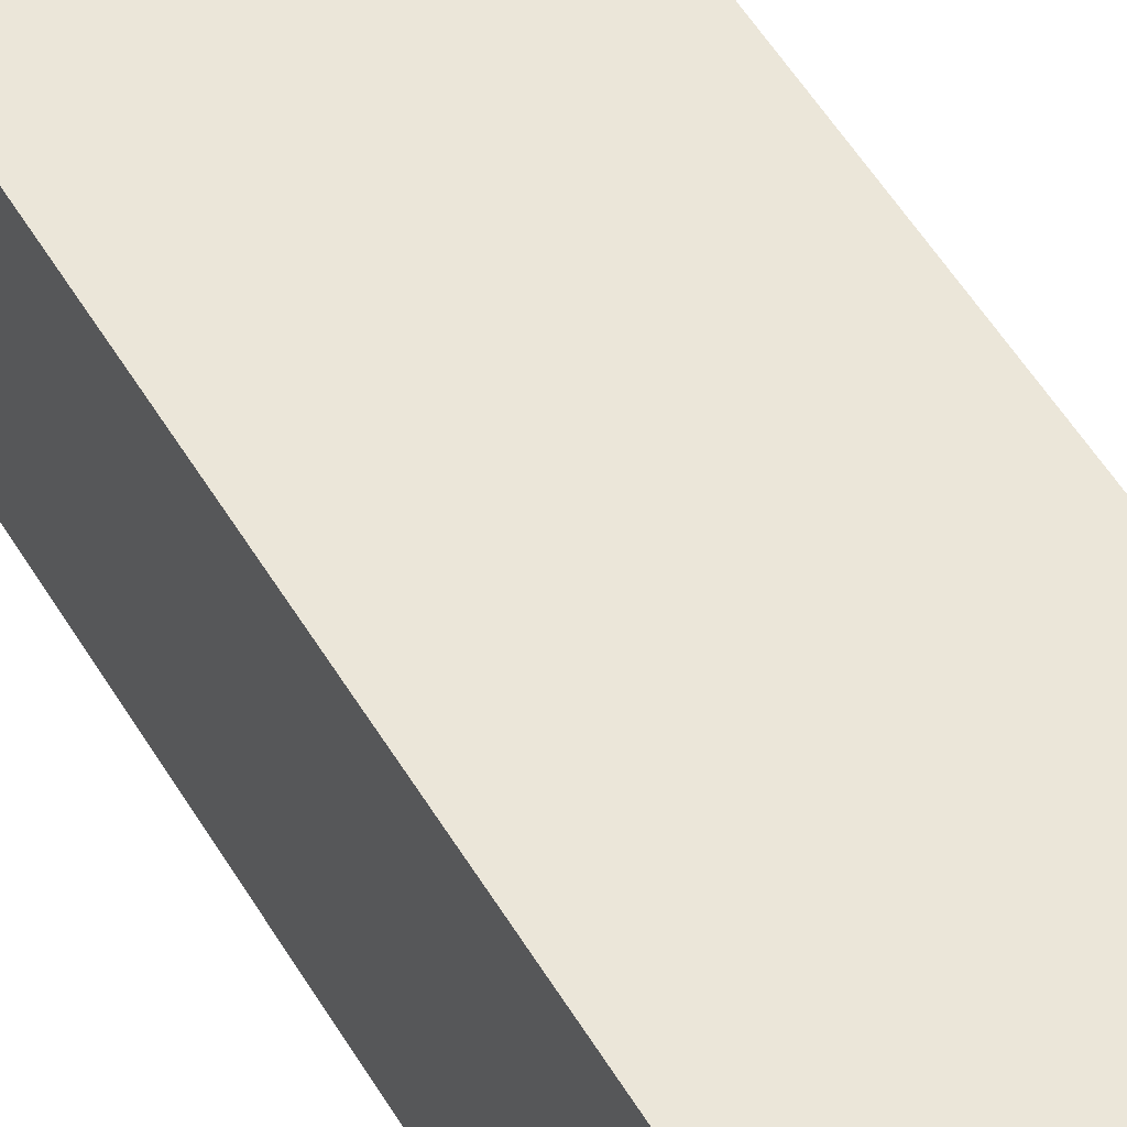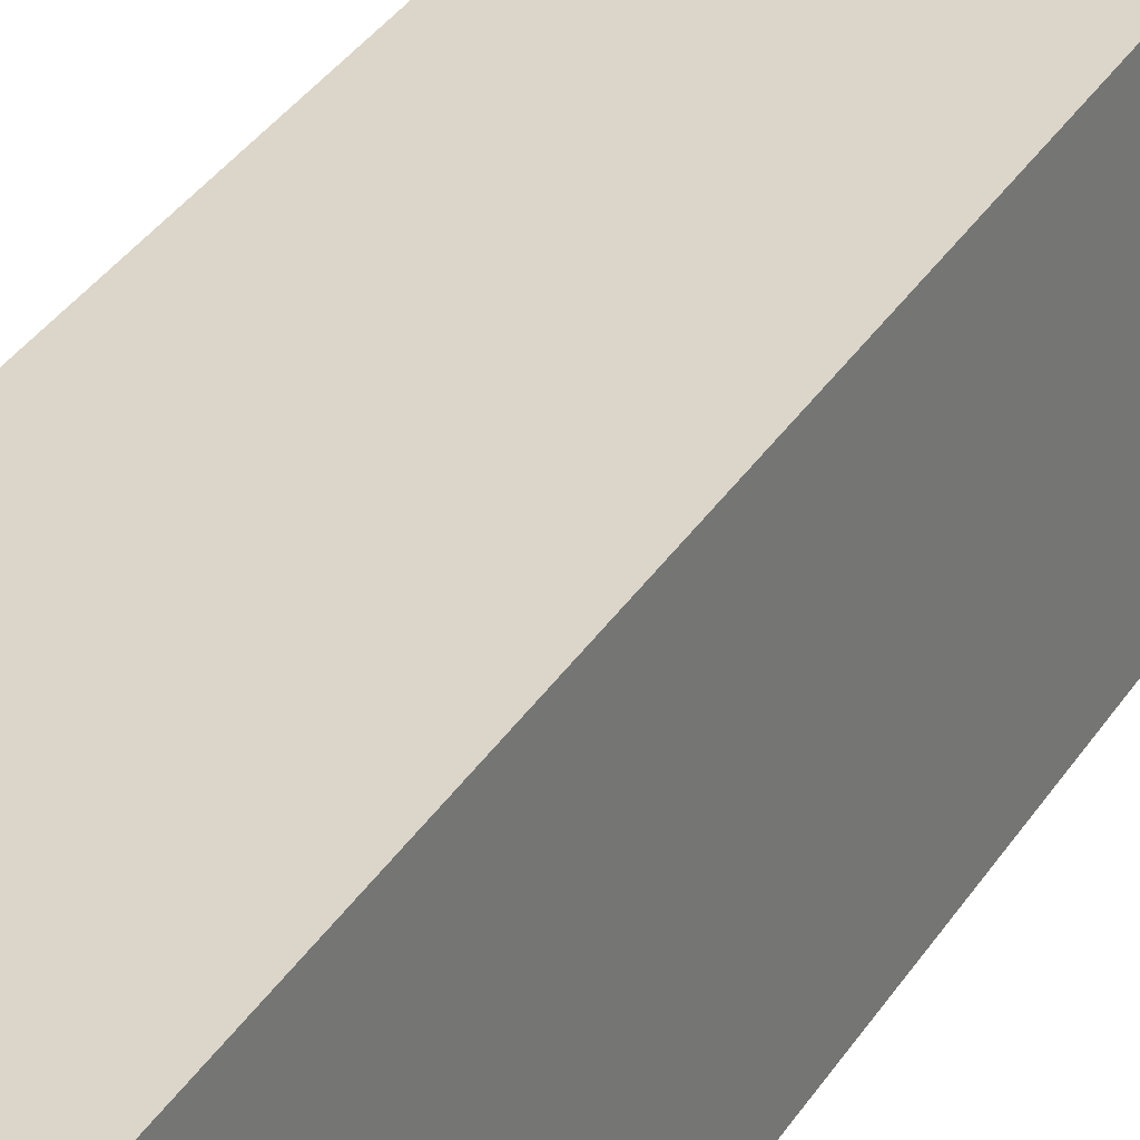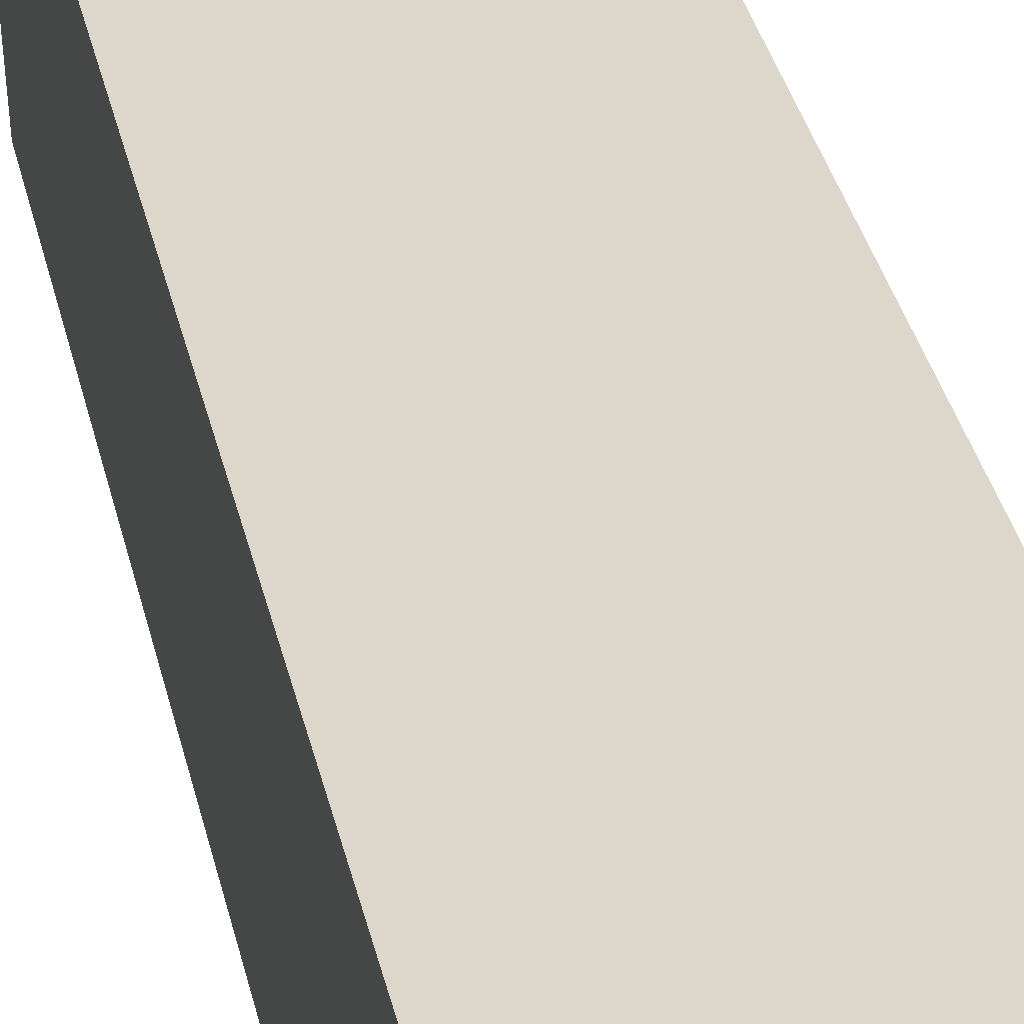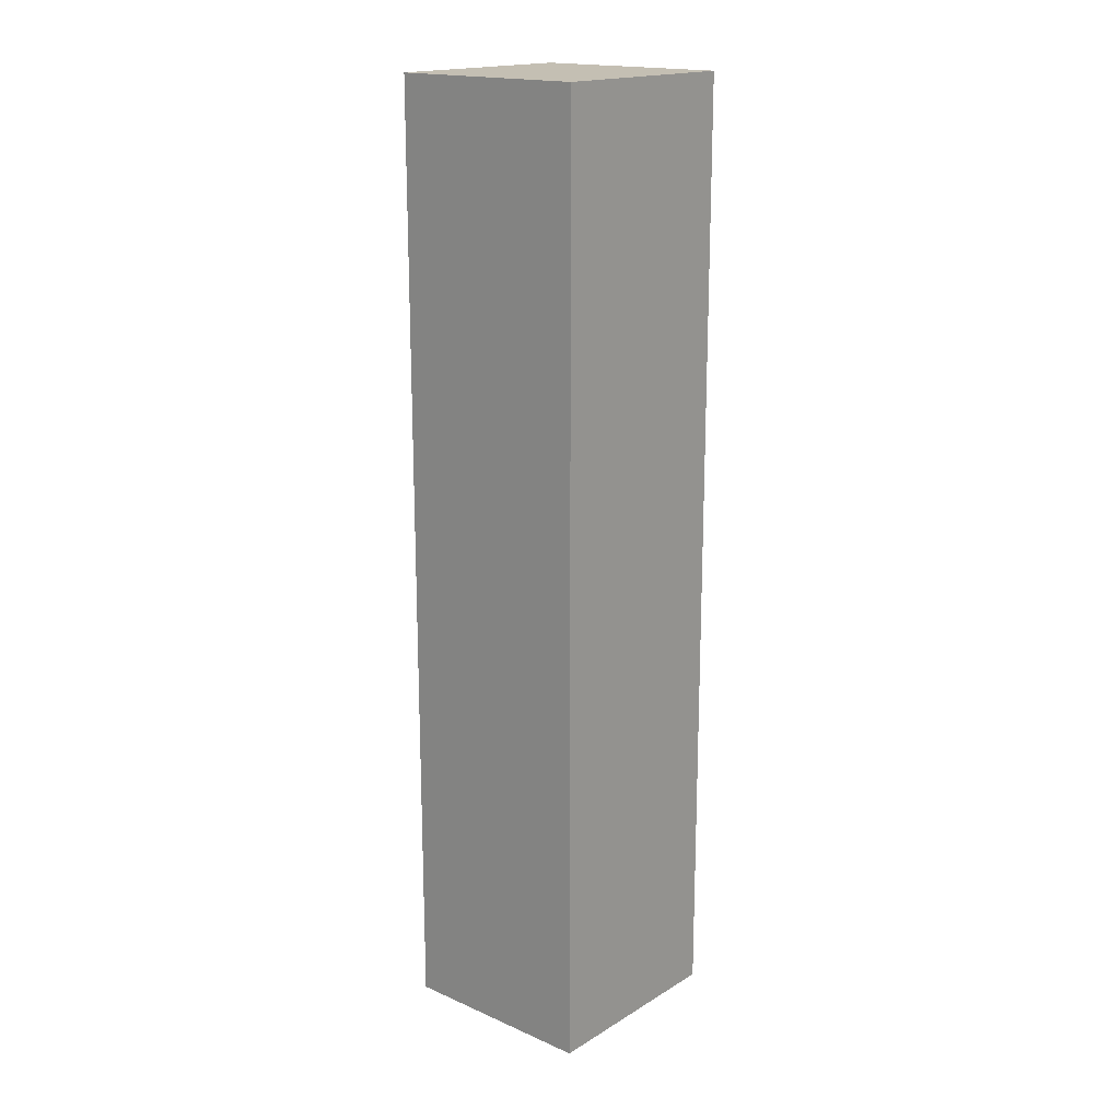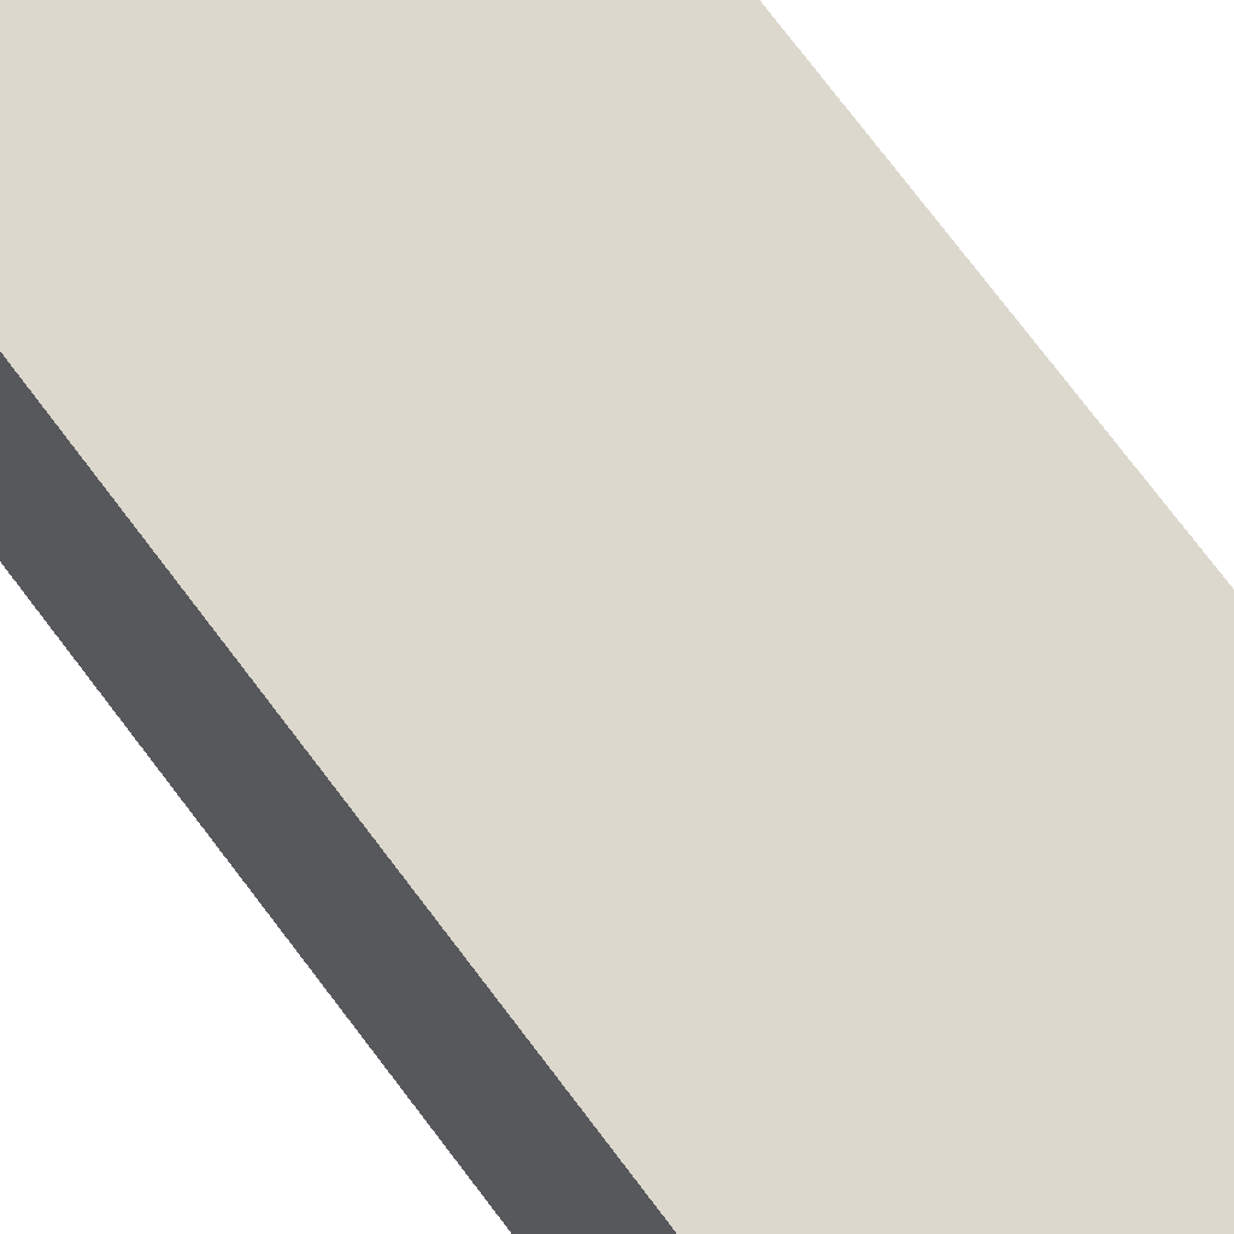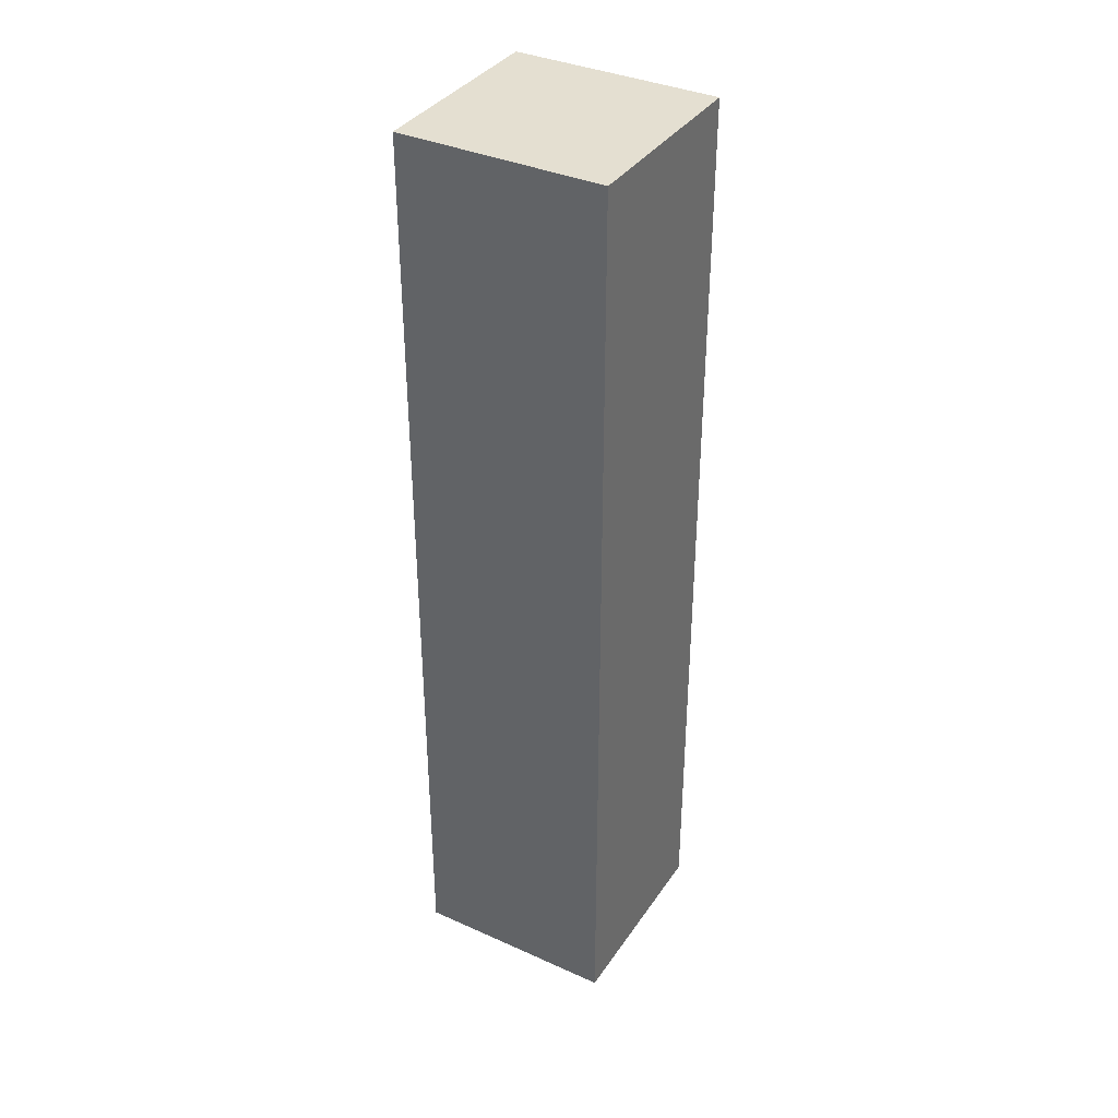
<metadata>
{"format":"obj","ext":"obj","renderer":"f3d","projection":"perspective","resolution":1024,"background":"white","views":[{"elev":52.5,"azim":150.1,"up":"+Z"},{"elev":31.6,"azim":-153.9,"up":"+Z"},{"elev":31.0,"azim":168.8,"up":"+Z"},{"elev":17.7,"azim":-136.9,"up":"+Y"},{"elev":74.6,"azim":-37.0,"up":"+Z"},{"elev":36.8,"azim":-57.4,"up":"+Y"}]}
</metadata>
<code>
v  2.252 10.66 -0.103
v  0.103 10.66 2.314
v  2.359 10.66 2.211
v  0 10.66 6.526e-16
v  0.103 -1.417e-16 2.314
v  2.359 -1.354e-16 2.211
v  2.252 6.307e-18 -0.103
v  0 0 0
g defaultobject
f 1 2 3
f 2 1 4
f 5 3 2
f 3 5 6
f 6 1 3
f 1 6 7
f 7 4 1
f 4 7 8
f 8 2 4
f 2 8 5
f 8 6 5
f 6 8 7

</code>
